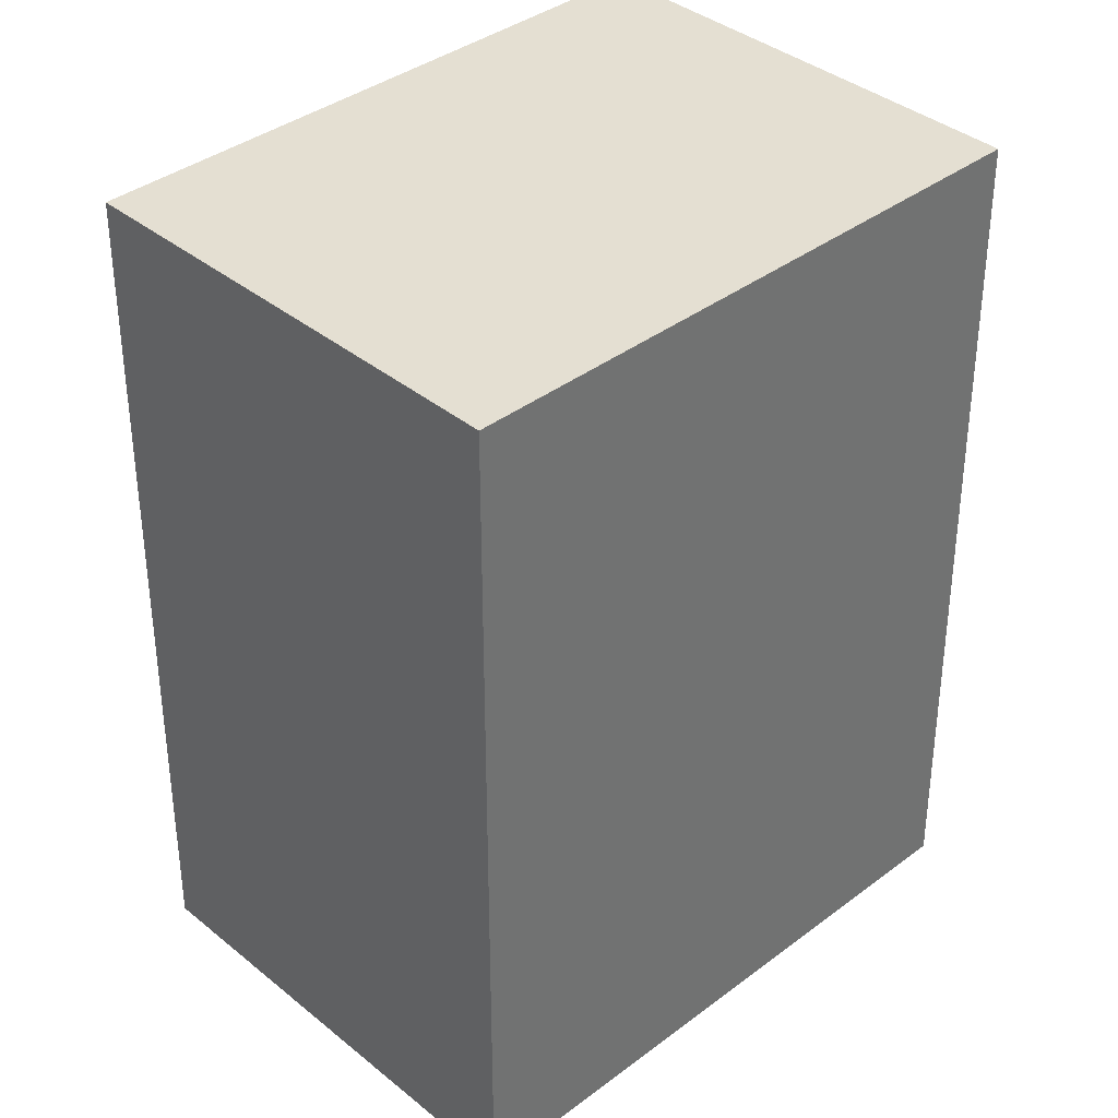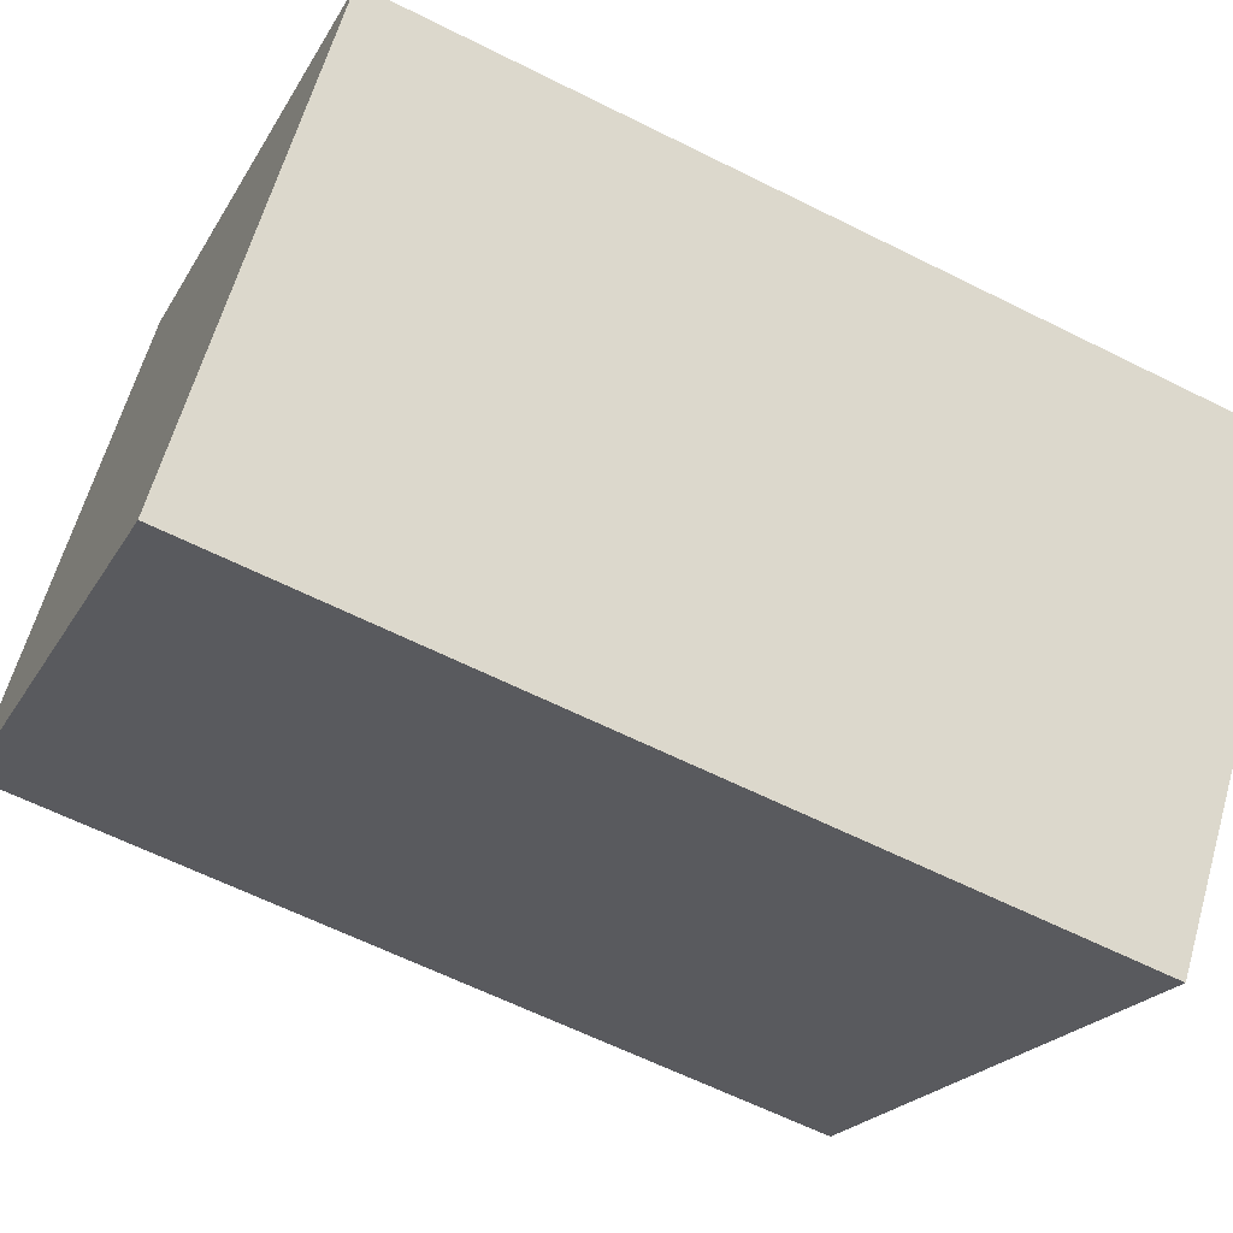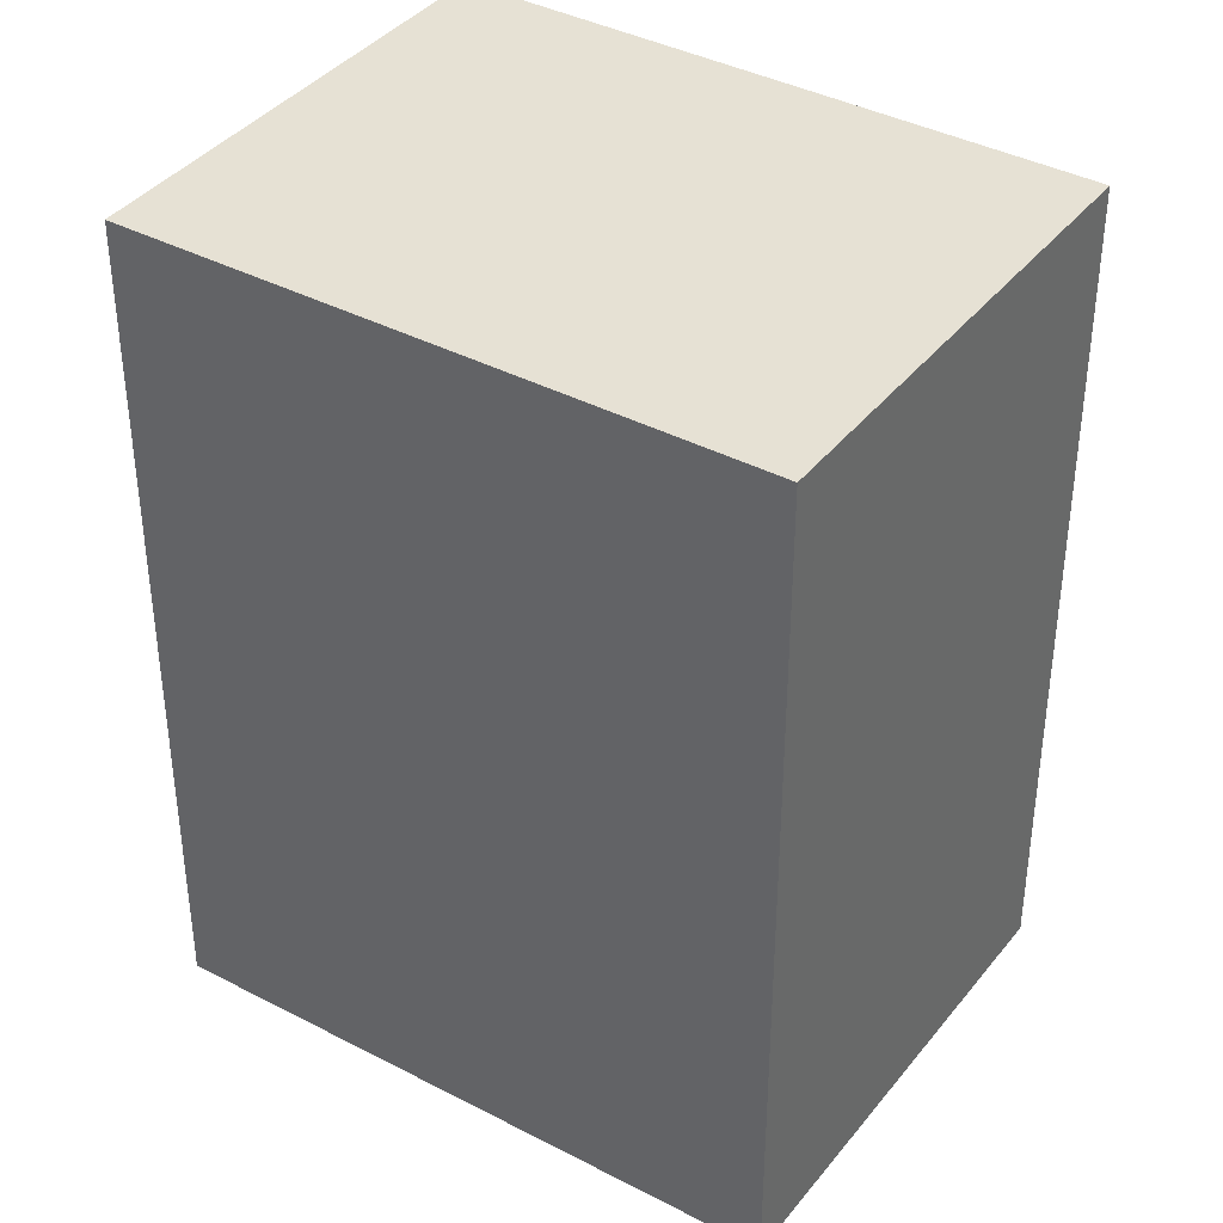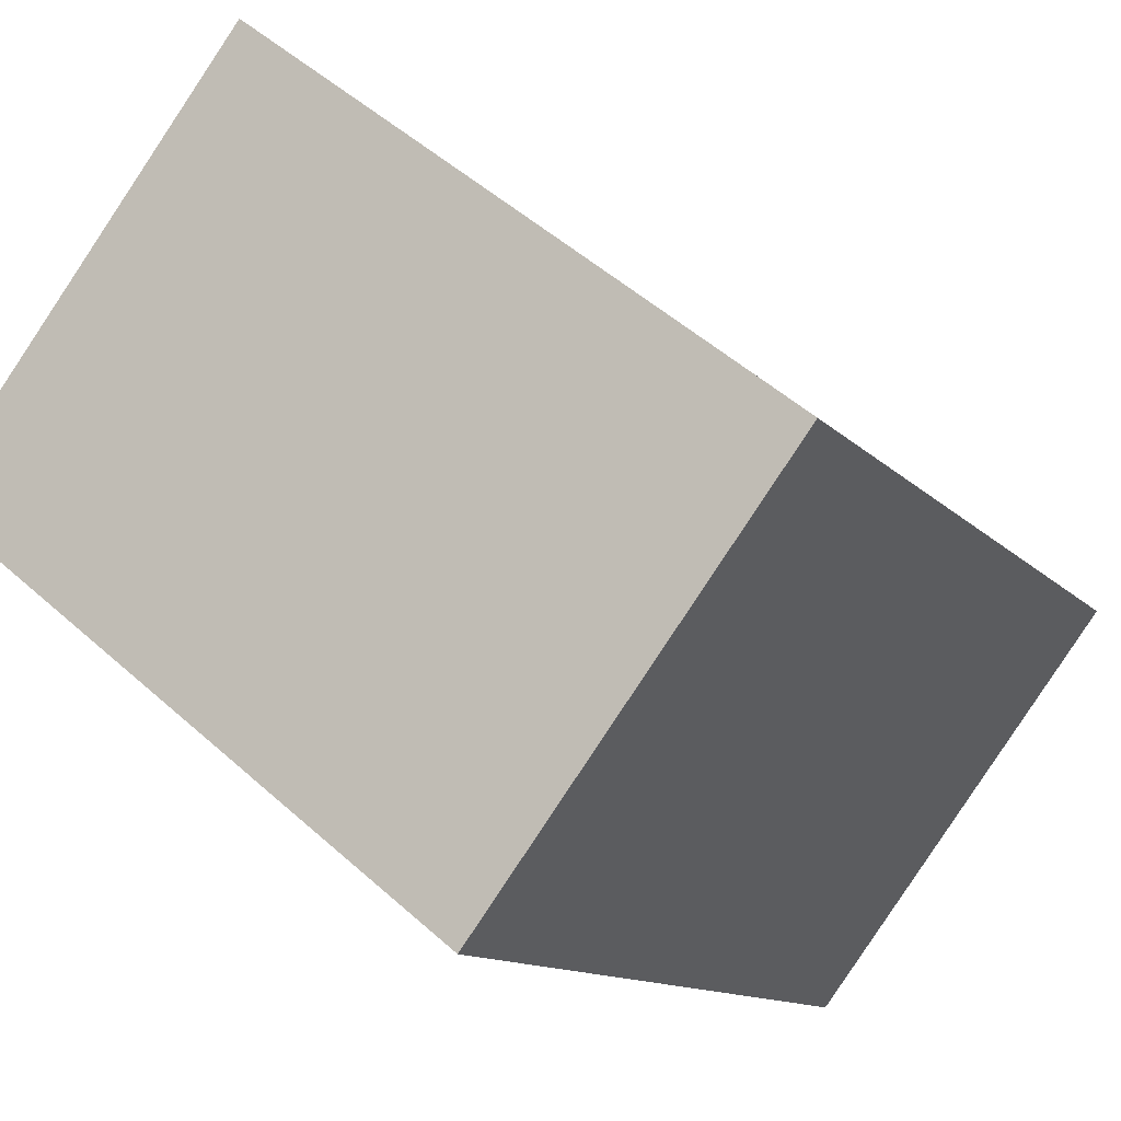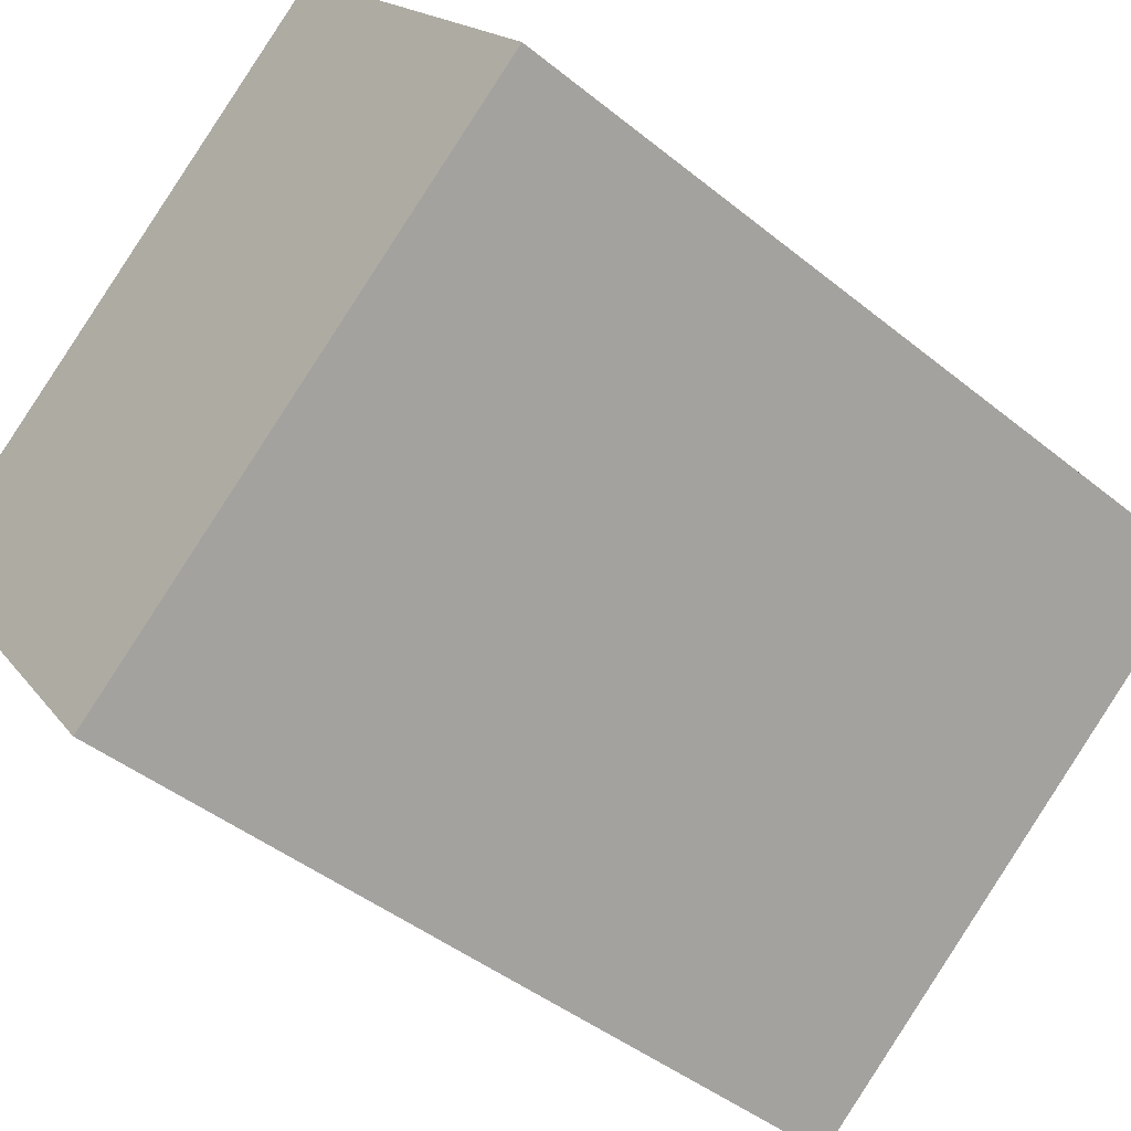
<metadata>
{"format":"obj","ext":"obj","renderer":"f3d","projection":"perspective","resolution":1024,"background":"white","views":[{"elev":37.0,"azim":-6.2,"up":"+Y"},{"elev":-61.7,"azim":62.9,"up":"+Z"},{"elev":39.3,"azim":71.4,"up":"+Y"},{"elev":-11.6,"azim":24.0,"up":"+Z"},{"elev":-43.8,"azim":-133.6,"up":"+Z"}]}
</metadata>
<code>
v  0 0 0
v  18.78 1.499e-17 -0.2448
v  6.926 -5.584e-16 9.12
v  11.86 5.734e-16 -9.365
v  18.79 20.08 -0.2455
v  0.0004276 20.08 -0.0006356
v  6.926 20.08 9.119
v  11.86 20.08 -9.366
g defaultobject
f 1 2 3
f 2 1 4
f 5 6 7
f 6 5 8
f 7 1 3
f 1 7 6
f 6 4 1
f 4 6 8
f 4 5 2
f 5 4 8
f 2 7 3
f 7 2 5

</code>
